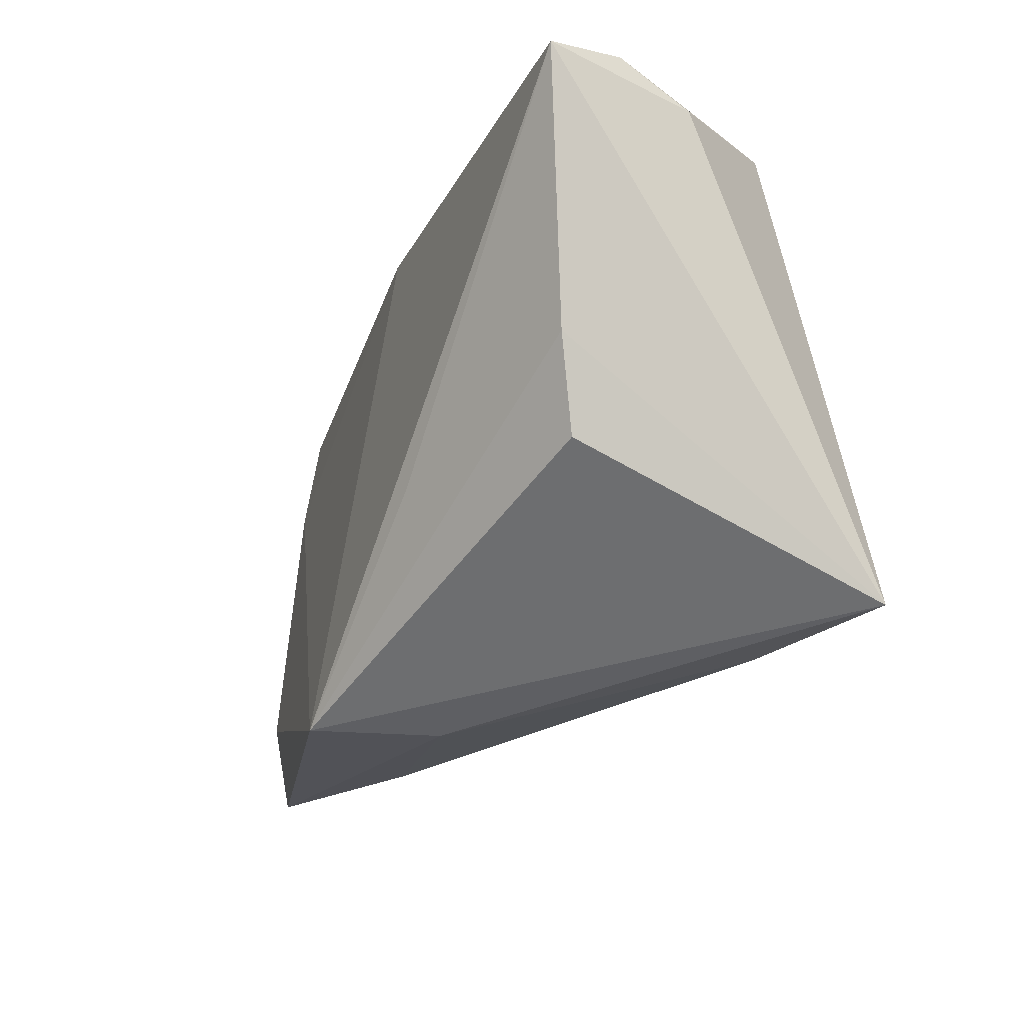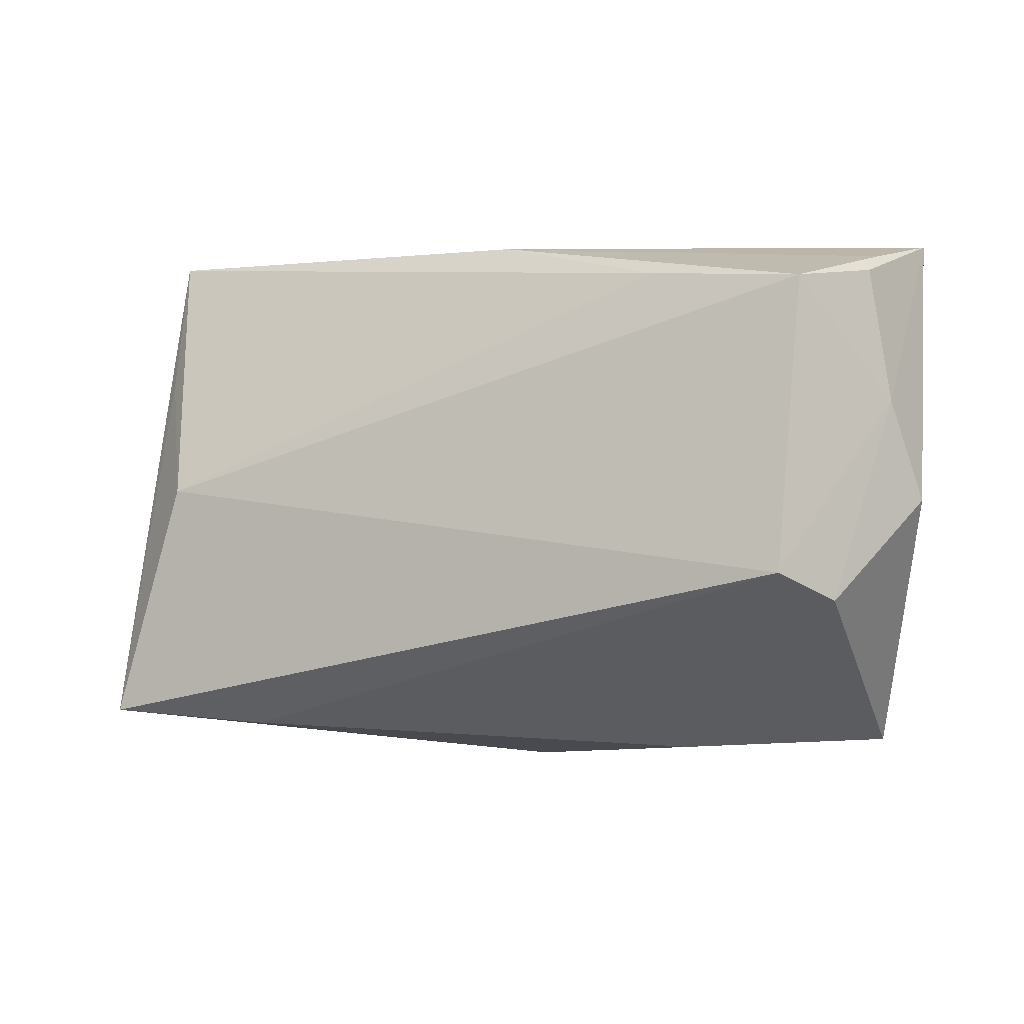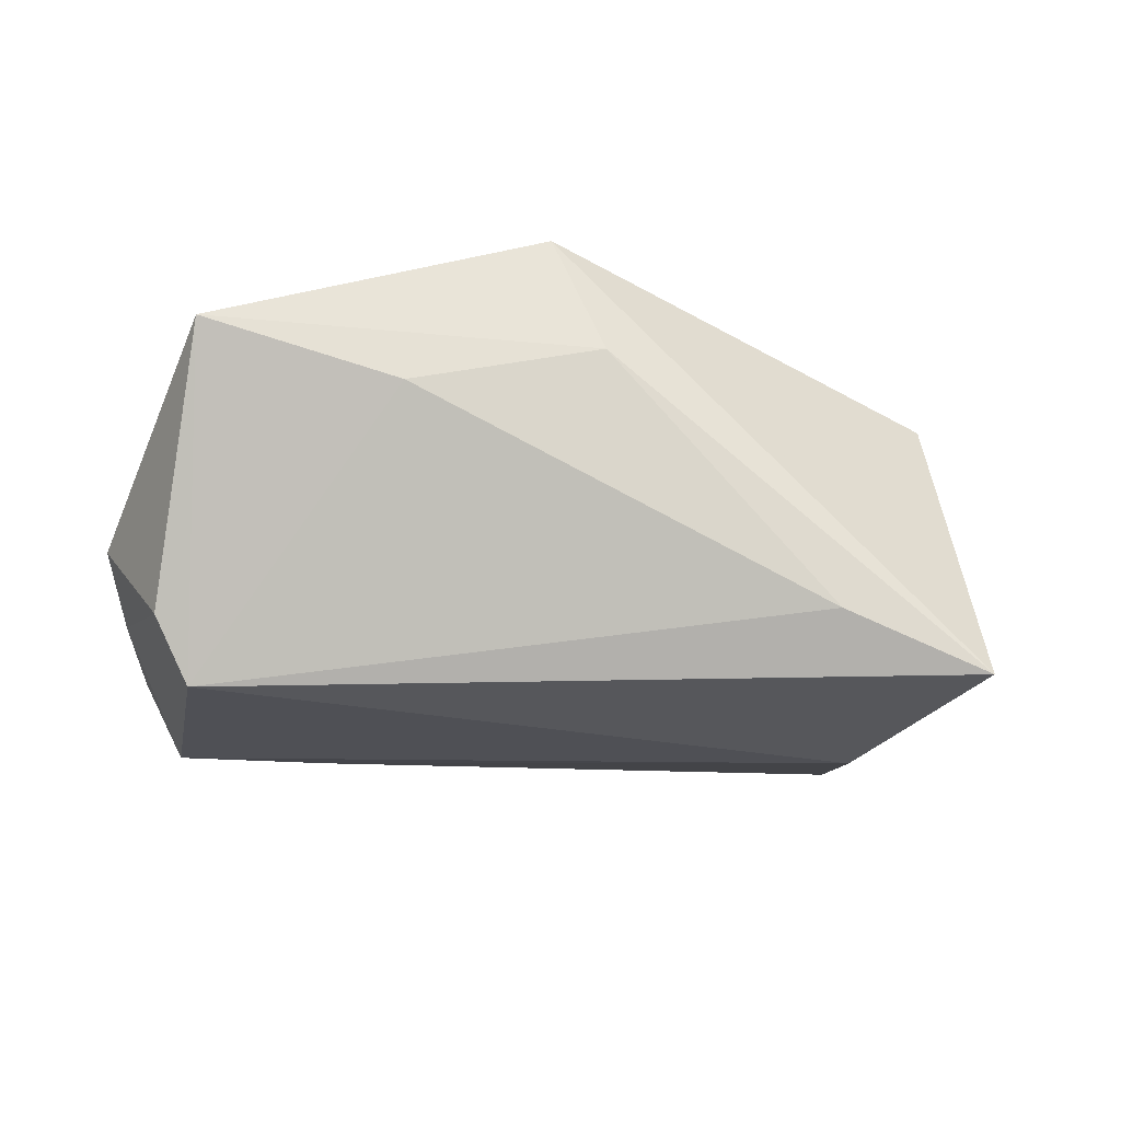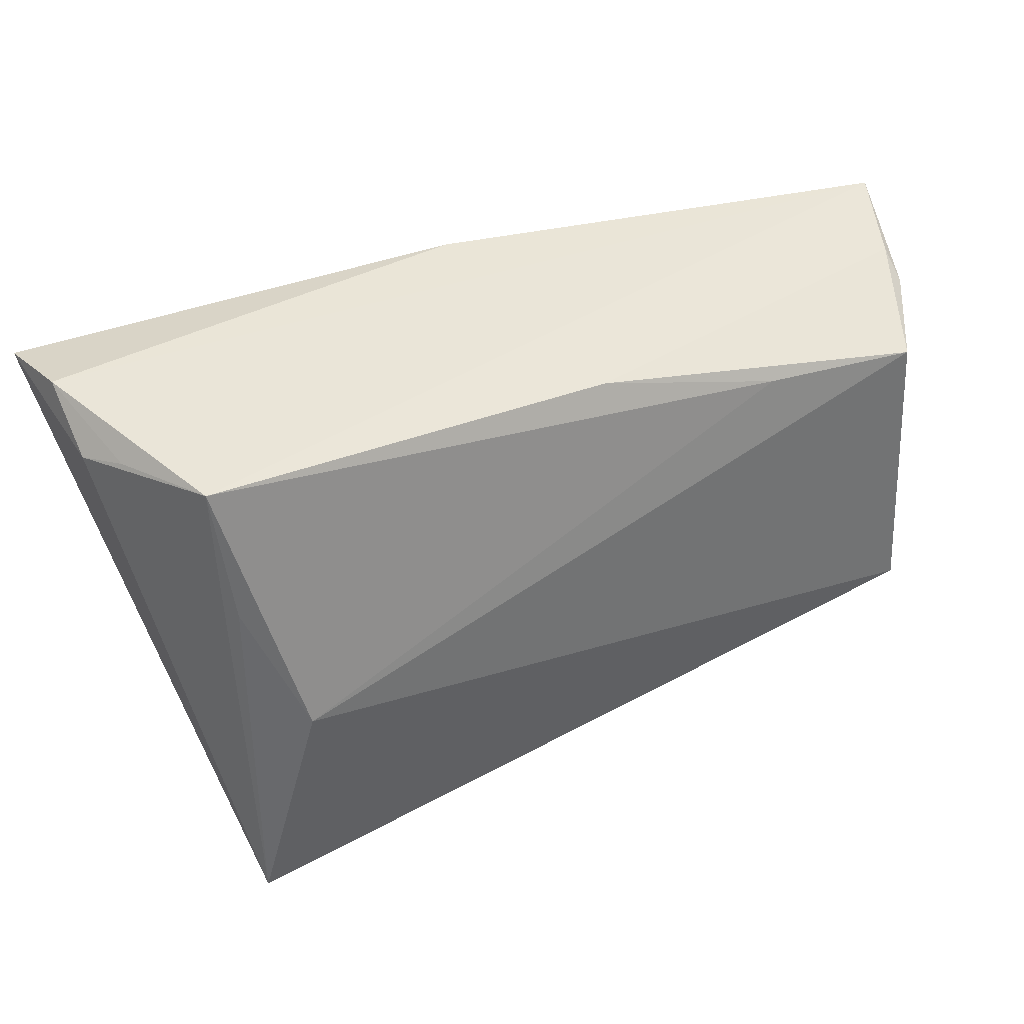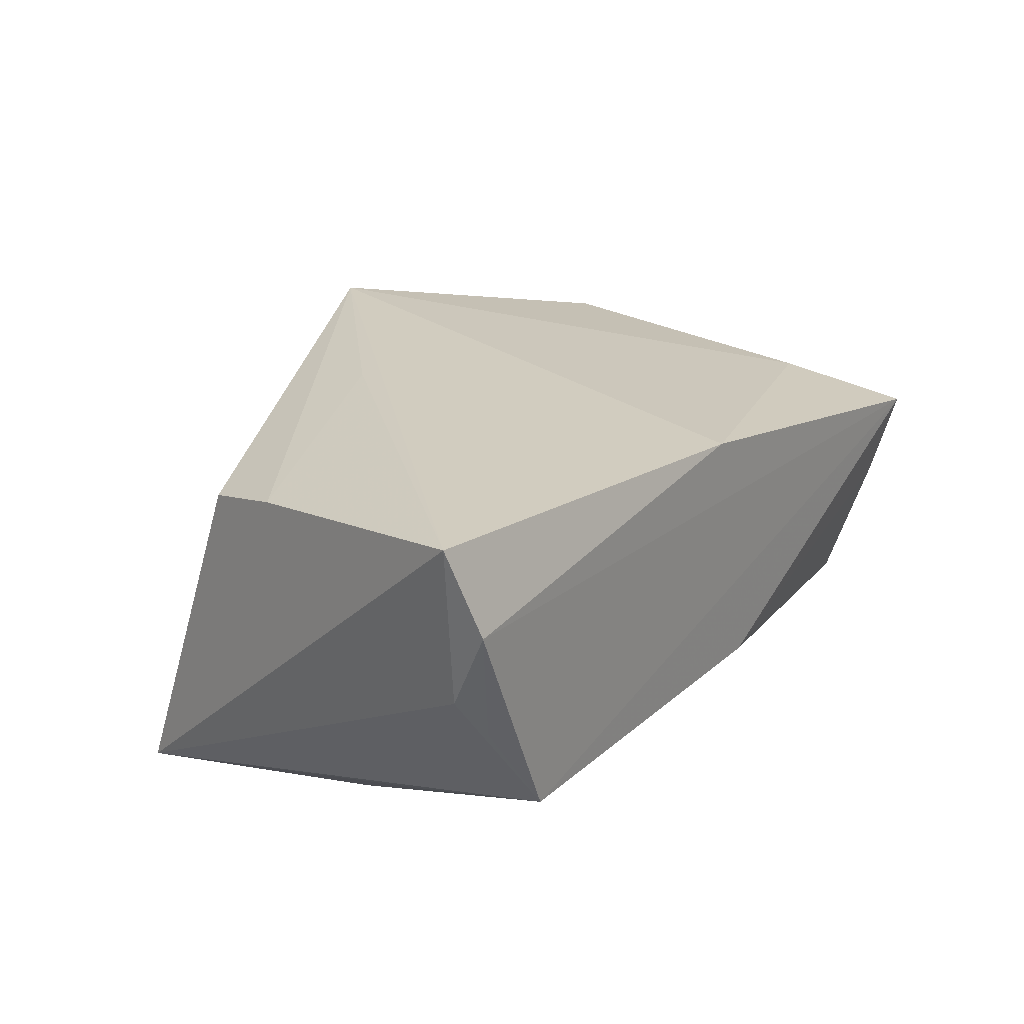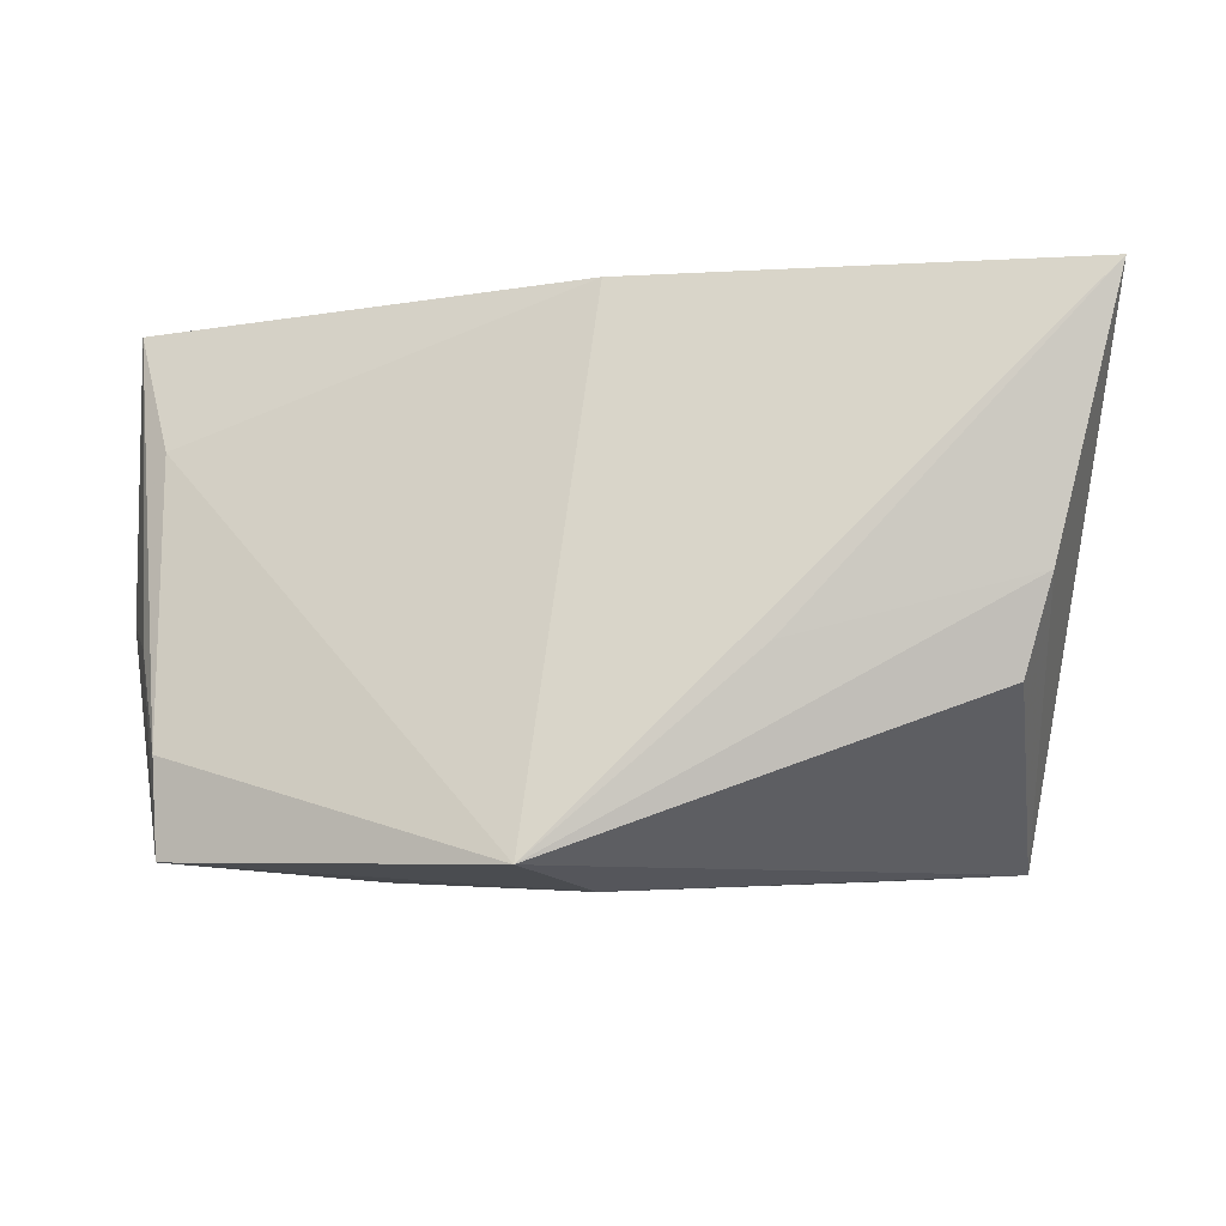
<metadata>
{"format":"obj","ext":"obj","renderer":"f3d","projection":"perspective","resolution":1024,"background":"white","views":[{"elev":-26.1,"azim":62.5,"up":"+Y"},{"elev":-0.2,"azim":-155.0,"up":"+Y"},{"elev":-29.0,"azim":-9.9,"up":"+Z"},{"elev":46.7,"azim":155.8,"up":"+Y"},{"elev":24.5,"azim":124.1,"up":"+Z"},{"elev":-16.5,"azim":6.9,"up":"+Y"}]}
</metadata>
<code>
v 0.0528 0.02627 0.004569
v -0.0551 0.0108 -0.0075
v 0.01801 -0.01312 0.0245
v -0.04927 -0.02078 0.01429
v -0.05554 0.031 0.0071
v -9.19e-05 0.03047 0.01861
v 0.04243 0.031 -0.01207
v -0.04705 0.02521 -0.01871
v -0.05785 -0.00118 -0.003367
v -0.001513 -0.03597 0.01024
v -0.00694 0.031 -0.0138
v 0.05564 0.0272 0.02482
v -0.02473 -0.03356 0.004906
v -0.05246 0.02879 -0.003631
v -0.04899 -0.0321 0.01204
v 0.04499 -0.02891 -0.02474
v -0.05249 0.02666 -0.007764
v -0.02825 0.02644 -0.01756
v -0.05213 -0.008081 0.01069
v -0.05091 -0.01303 -0.01731
v 0.04176 0.01465 -0.01664
v 0.0434 -0.01605 0.01591
v 0.02684 -0.03042 -0.01849
v 0.04921 0.02835 -0.000507
v -0.008004 -0.03569 0.02529
v -0.05073 0.01505 0.01099
v 0.05319 0.03051 0.0141
v -0.0464 -0.009581 -0.02474
v 0.04692 -0.004954 0.01903
v 0.03634 0.0002313 -0.024
f 6 25 12
f 25 16 22
f 30 8 18
f 18 7 30
f 12 16 1
f 16 7 1
f 21 16 30
f 30 7 21
f 21 7 16
f 4 15 25
f 10 16 25
f 25 15 10
f 25 6 26
f 26 6 5
f 26 4 25
f 5 4 26
f 2 17 8
f 9 5 2
f 5 17 2
f 8 17 14
f 14 17 5
f 30 16 28
f 28 8 30
f 28 2 8
f 25 22 29
f 29 16 12
f 29 22 16
f 12 1 27
f 27 6 12
f 27 7 5
f 5 6 27
f 19 5 9
f 19 4 5
f 9 15 19
f 15 4 19
f 13 10 15
f 15 28 13
f 7 18 11
f 5 7 11
f 11 14 5
f 11 18 8
f 8 14 11
f 20 15 9
f 20 28 15
f 9 2 20
f 2 28 20
f 12 25 3
f 3 29 12
f 25 29 3
f 24 1 7
f 7 27 24
f 24 27 1
f 23 28 16
f 23 13 28
f 16 10 23
f 10 13 23

</code>
